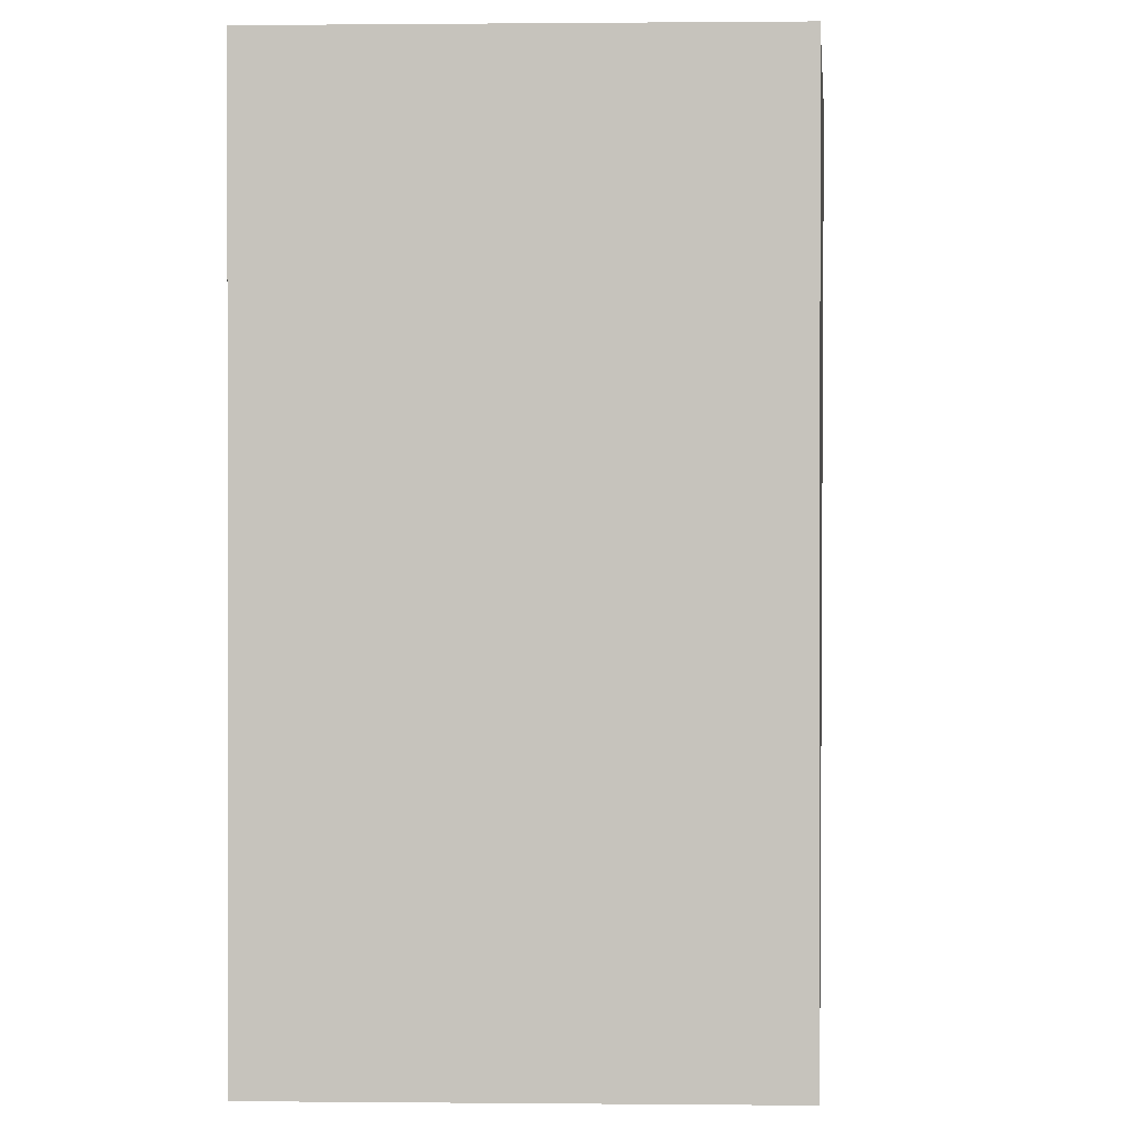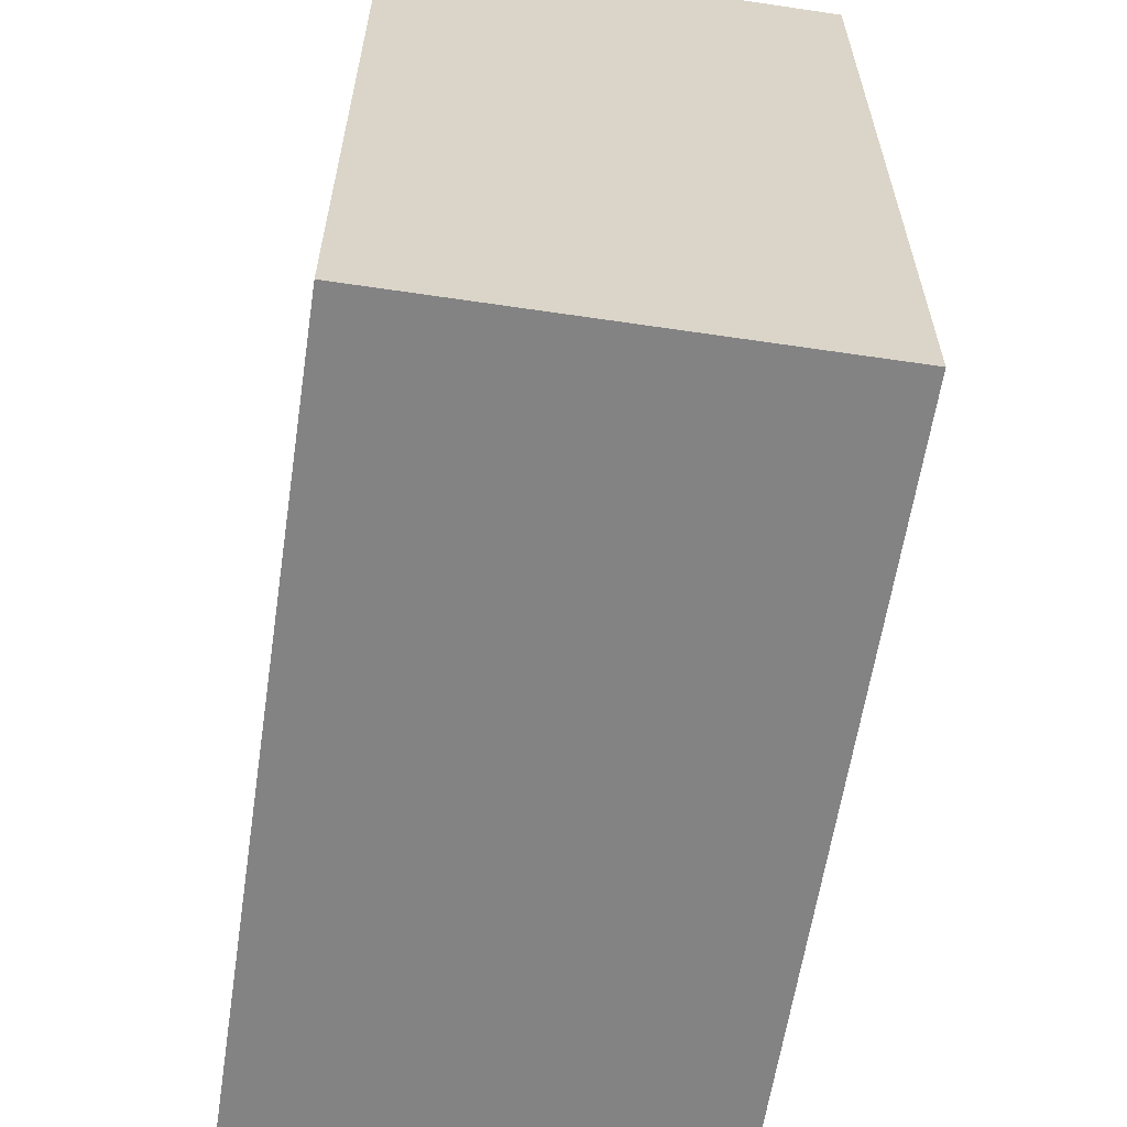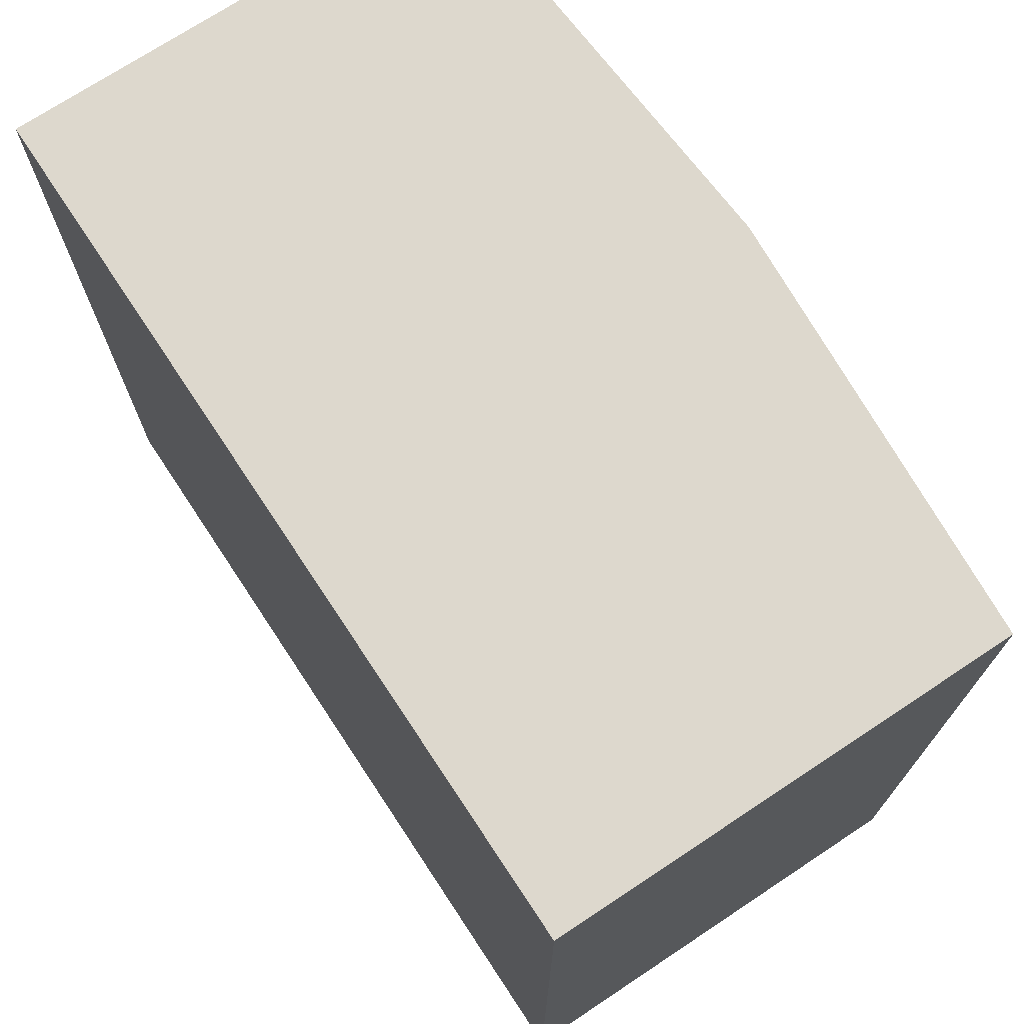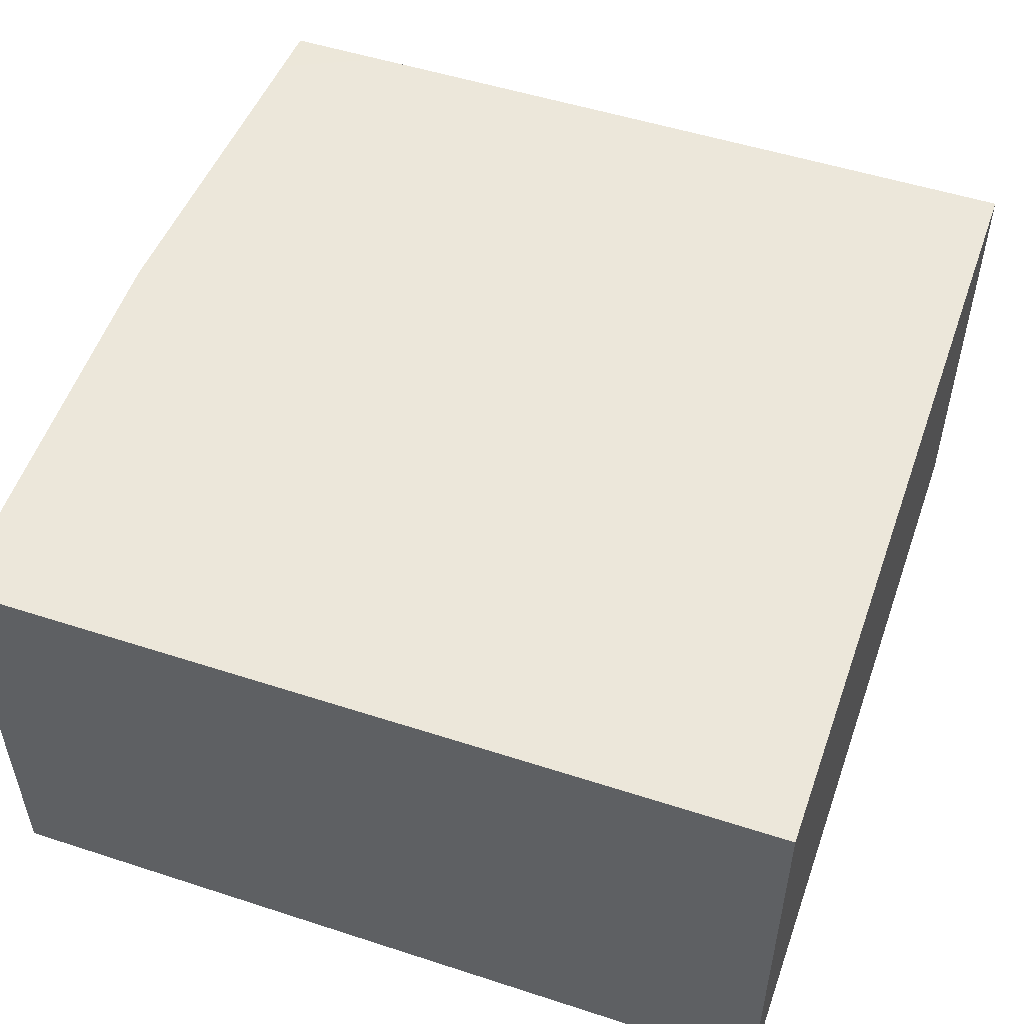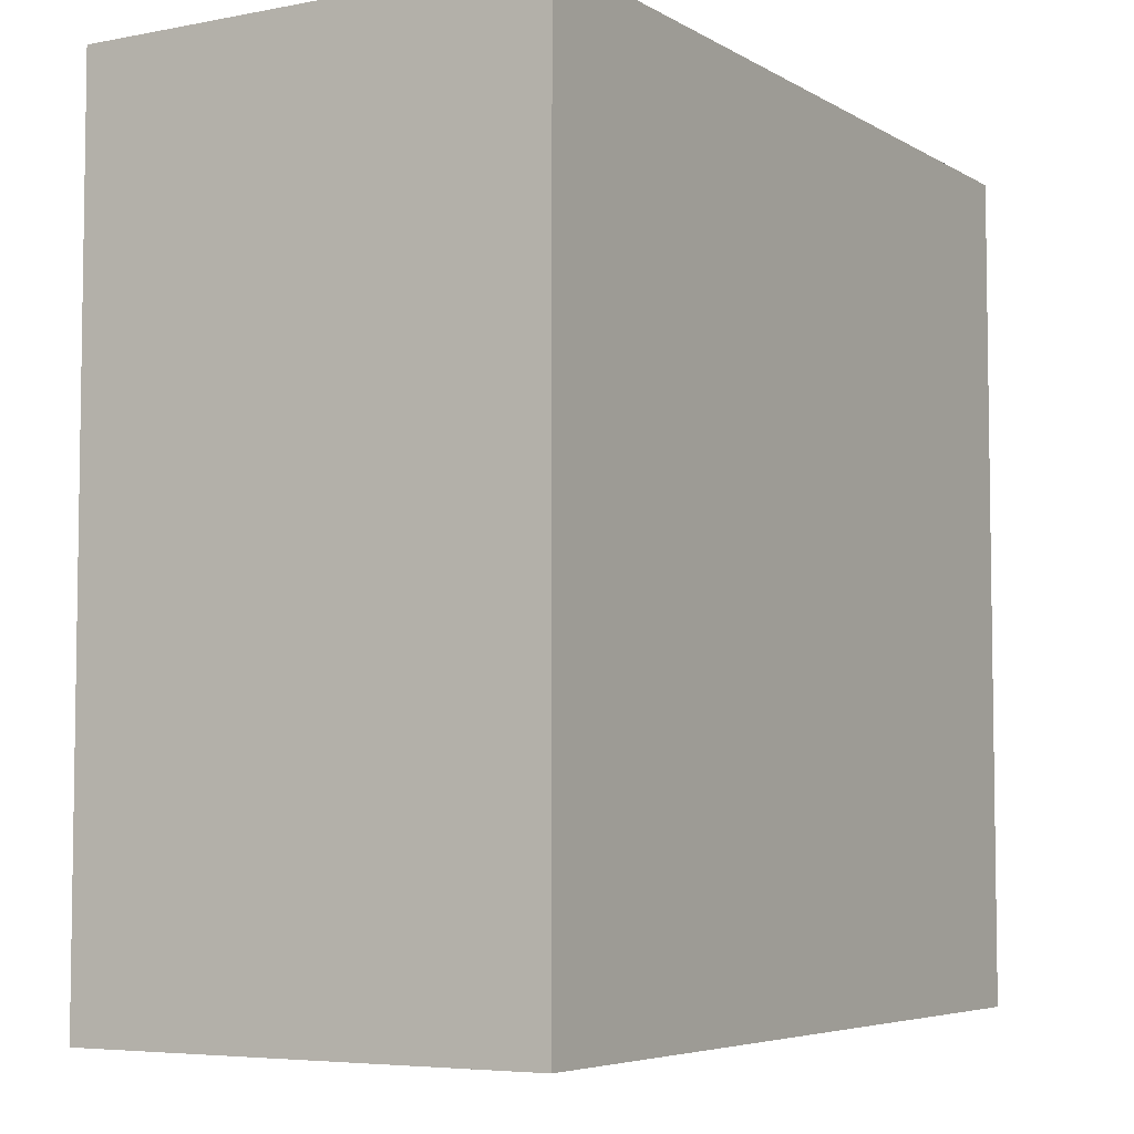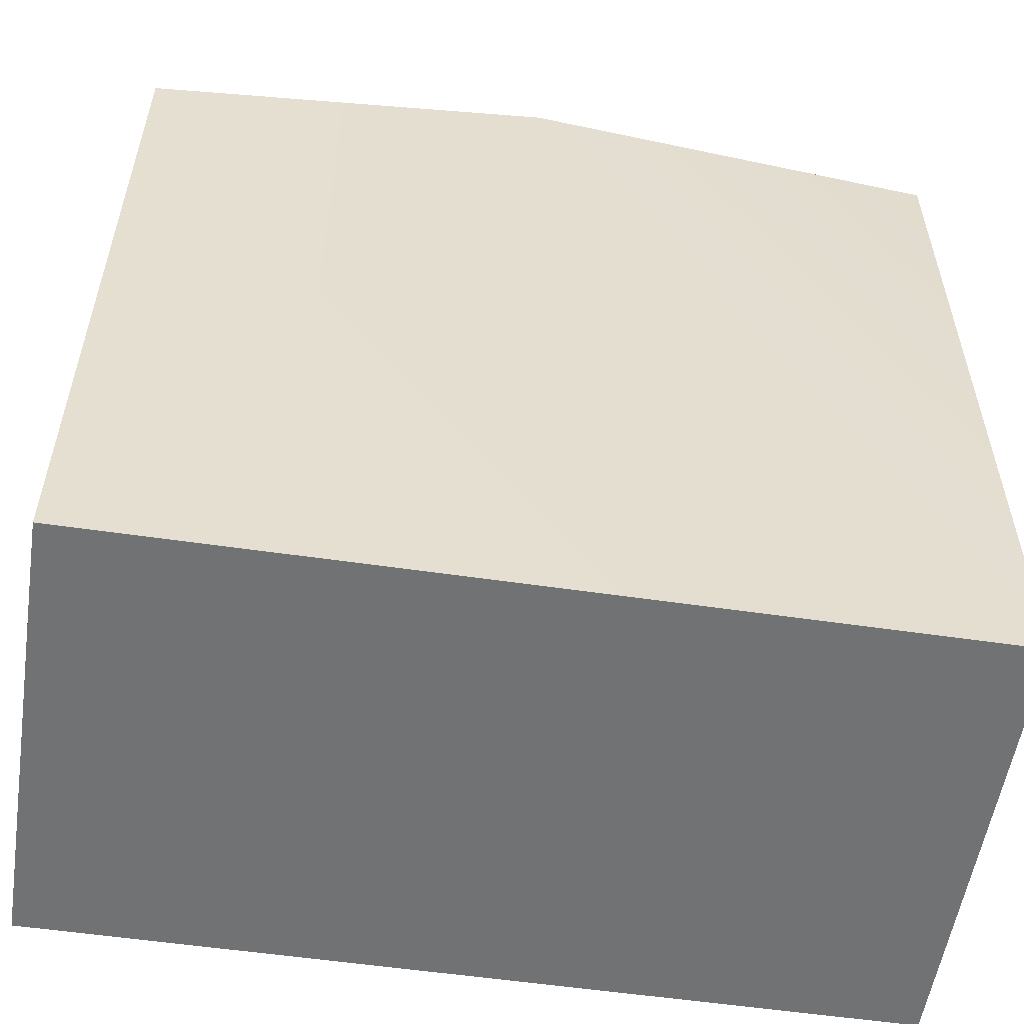
<metadata>
{"format":"obj","ext":"obj","renderer":"f3d","projection":"perspective","resolution":1024,"background":"white","views":[{"elev":0.3,"azim":-88.0,"up":"+Y"},{"elev":-61.1,"azim":-98.6,"up":"+Y"},{"elev":72.3,"azim":-123.5,"up":"+Y"},{"elev":51.6,"azim":-70.6,"up":"+Z"},{"elev":-5.5,"azim":120.9,"up":"+Y"},{"elev":-55.4,"azim":-8.8,"up":"+Y"}]}
</metadata>
<code>
g Box_7
v -0.4053 0 0.2025
v -0.4053 0.7878 0.2025
v -0.007055 0.7878 0.2302
v 0.4053 0 0.2025
v 0.4053 0.7878 0.2025
v -0.4053 0.7878 0.2025
v -0.4053 0.7878 -0.2302
v 0.4053 0.7878 -0.2302
v -0.007055 0.7878 0.2302
v 0.4053 0.7878 0.2025
v -0.4053 0.7878 -0.2302
v -0.4053 0 -0.2302
v 0.4053 0 -0.2302
v 0.4053 0.7878 -0.2302
v -0.4053 0 -0.2302
v -0.4053 0 0.2025
v 0.4053 0 0.2025
v 0.4053 0 -0.2302
v 0.4053 0 0.2025
v 0.4053 0.7878 0.2025
v 0.4053 0.7878 -0.2302
v 0.4053 0 -0.2302
v -0.4053 0 -0.2302
v -0.4053 0.7878 -0.2302
v -0.4053 0.7878 0.2025
v -0.4053 0 0.2025
f -24 -25 -26
f -23 -24 -26
f -23 -22 -24
f -19 -20 -21
f -18 -19 -21
f -17 -19 -18
f -14 -15 -16
f -13 -14 -16
f -10 -11 -12
f -9 -10 -12
f -6 -7 -8
f -5 -6 -8
f -2 -3 -4
f -1 -2 -4

</code>
